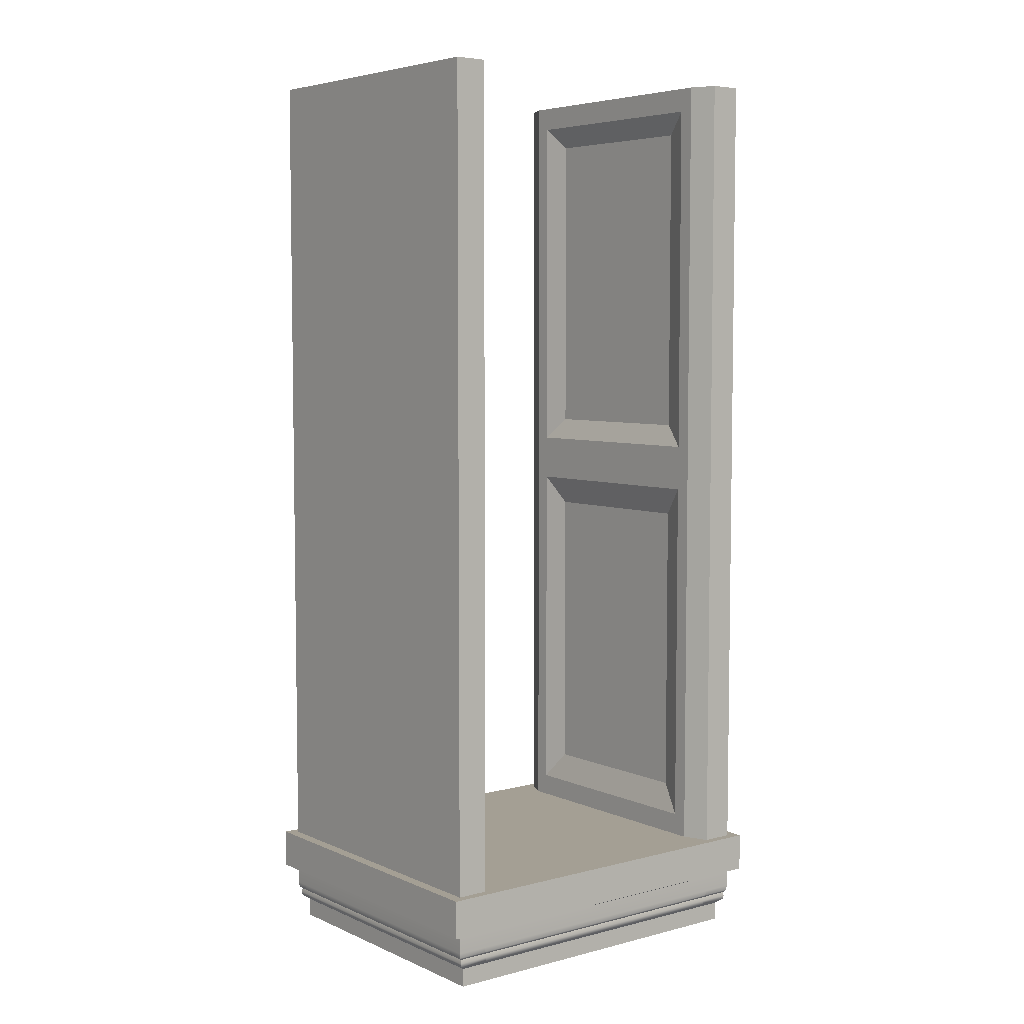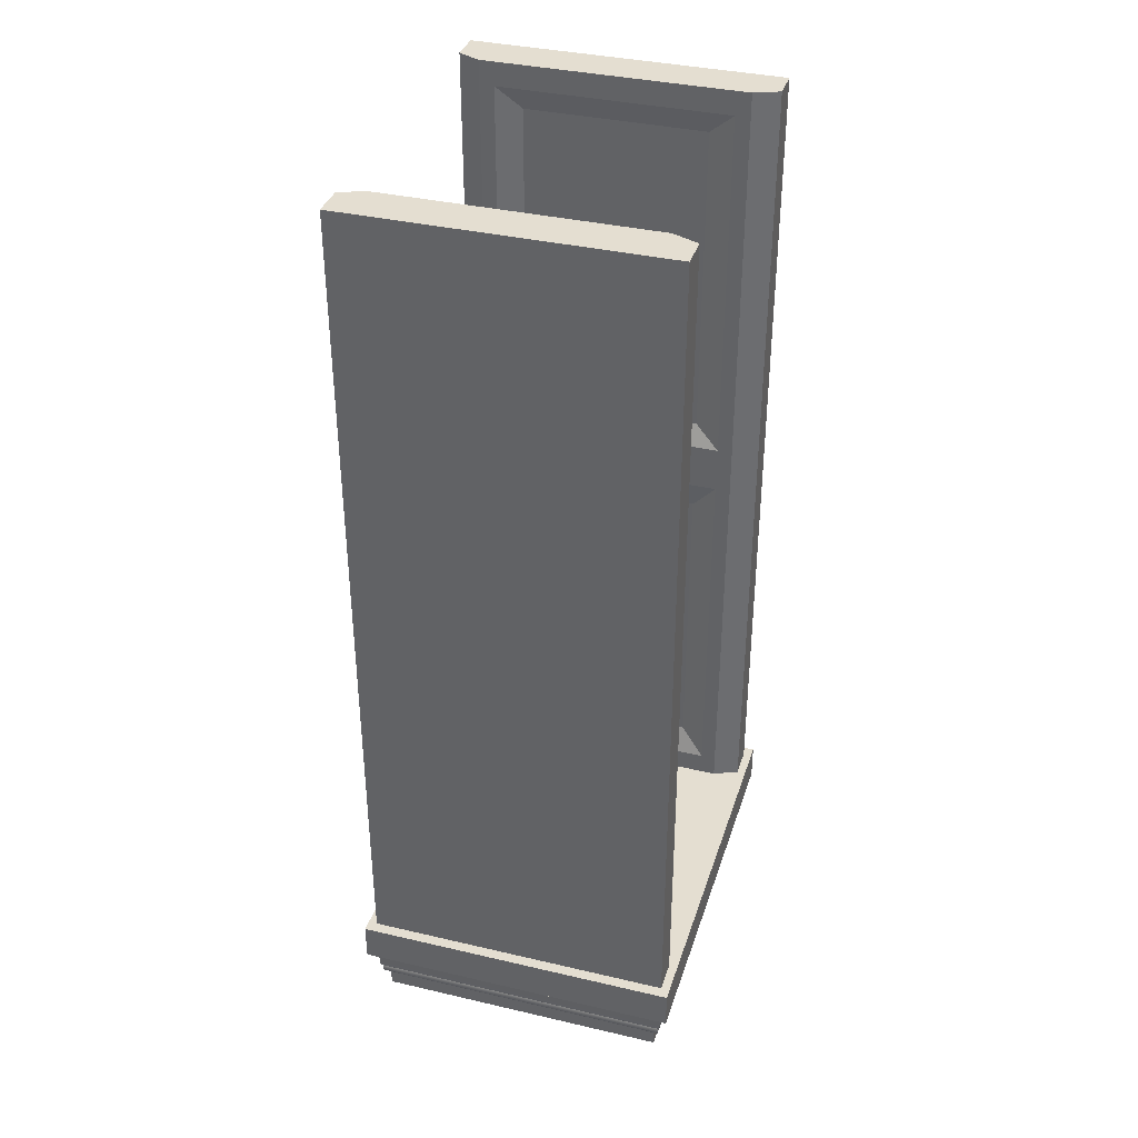
<metadata>
{"format":"obj","ext":"obj","renderer":"f3d","projection":"perspective","resolution":1024,"background":"white","views":[{"elev":5.6,"azim":-127.9,"up":"+Y"},{"elev":36.4,"azim":-163.1,"up":"+Y"}]}
</metadata>
<code>
g Window_Frame
v -0.9249 0.3748 -1.029
v 0.9432 0.3748 -1.029
v 0.9432 0.3748 1.029
v -0.9249 0.3748 1.029
v -1.105 0.3748 1.105
v -1.105 0.3748 -1.105
v 1.105 0.3748 1.105
v 1.105 0.3748 -1.105
v -1.167 0.3748 -1.154
v -1.167 0.3748 1.154
v 1.167 0.3748 1.154
v 1.167 0.3748 -1.154
v 1.167 0.3748 1.412
v 1.105 0.3748 1.334
v -1.105 0.3748 1.334
v -1.167 0.3748 1.412
v -0.9852 0.3748 1.334
v -1.024 0.3748 1.412
v -1.167 0.3748 -1.412
v -1.105 0.3748 -1.334
v 1.105 0.3748 -1.334
v 1.167 0.3748 -1.412
v -1.024 0.3748 -1.412
v -0.9852 0.3748 -1.334
v 1.043 0.3748 -1.412
v 1.004 0.3748 -1.334
v 1.004 0.3748 1.334
v 1.043 0.3748 1.412
v 1.004 6.275 1.334
v -0.9852 6.275 1.334
v -0.9249 6.275 1.029
v 0.9432 6.275 1.029
v -1.105 6.275 1.105
v -1.105 6.275 1.334
v 1.105 6.275 1.105
v 1.105 6.275 1.334
v -0.9852 6.275 -1.334
v 1.004 6.275 -1.334
v 0.9432 6.275 -1.029
v -0.9249 6.275 -1.029
v -1.105 6.275 -1.105
v -1.105 6.275 -1.334
v 1.105 6.275 -1.105
v 1.105 6.275 -1.334
v 0.6565 5.939 1.09
v -0.6382 5.939 1.09
v -0.6382 3.661 1.09
v 0.6565 3.661 1.09
v -1.105 3.325 1.105
v -1.105 6.275 1.105
v -1.105 6.275 1.334
v -1.105 3.325 1.334
v -1.105 0.3748 1.105
v -1.105 0.3748 1.334
v -0.9852 6.275 1.334
v 1.004 6.275 1.334
v 1.004 3.325 1.334
v -0.9852 3.325 1.334
v -1.105 3.325 1.334
v -1.105 6.275 1.334
v 1.105 3.325 1.334
v 1.105 6.275 1.334
v -1.105 0.3748 1.334
v -0.9852 0.3748 1.334
v 1.004 0.3748 1.334
v 1.105 0.3748 1.334
v 1.105 3.325 1.334
v 1.105 6.275 1.334
v 1.105 6.275 1.105
v 1.105 3.325 1.105
v 1.105 0.3748 1.334
v 1.105 0.3748 1.105
v -0.633 5.939 -1.113
v 0.6513 5.939 -1.113
v 0.6513 3.661 -1.113
v -0.633 3.661 -1.113
v 1.105 3.325 -1.105
v 1.105 6.275 -1.105
v 1.105 6.275 -1.334
v 1.105 3.325 -1.334
v 1.105 0.3748 -1.105
v 1.105 0.3748 -1.334
v 1.004 6.275 -1.334
v -0.9852 6.275 -1.334
v -0.9852 3.325 -1.334
v 1.004 3.325 -1.334
v -1.105 3.325 -1.334
v -1.105 6.275 -1.334
v 1.105 3.325 -1.334
v 1.105 6.275 -1.334
v 1.105 0.3748 -1.334
v 1.004 0.3748 -1.334
v -0.9852 0.3748 -1.334
v -1.105 0.3748 -1.334
v -1.105 3.325 -1.334
v -1.105 6.275 -1.334
v -1.105 6.275 -1.105
v -1.105 3.325 -1.105
v -1.105 0.3748 -1.334
v -1.105 0.3748 -1.105
v -1.105 3.325 -1.105
v -1.105 6.275 -1.105
v -0.9249 6.275 -1.029
v -0.9249 3.325 -1.029
v -1.105 0.3748 -1.105
v -0.9249 0.3748 -1.029
v -0.9249 6.275 1.029
v -1.105 6.275 1.105
v -1.105 3.325 1.105
v -0.9249 3.325 1.029
v -0.9249 0.3748 1.029
v -1.105 0.3748 1.105
v 1.105 3.325 1.105
v 1.105 6.275 1.105
v 0.9432 6.275 1.029
v 0.9432 3.325 1.029
v 1.105 0.3748 1.105
v 0.9432 0.3748 1.029
v 0.9432 6.275 -1.029
v 1.105 6.275 -1.105
v 1.105 3.325 -1.105
v 0.9432 3.325 -1.029
v 0.9432 0.3748 -1.029
v 1.105 0.3748 -1.105
v -1.167 0.3748 1.154
v -1.167 0.1008 1.154
v -1.167 0.1008 -1.154
v -1.167 0.3748 -1.154
v -1.167 0.3748 1.412
v -1.167 0.1008 1.412
v -1.167 0.1008 -1.412
v -1.167 0.3748 -1.412
v 1.167 0.3748 -1.154
v 1.167 0.1008 -1.154
v 1.167 0.1008 1.154
v 1.167 0.3748 1.154
v 1.167 0.1008 1.412
v 1.167 0.3748 1.412
v 1.167 0.3748 -1.412
v 1.167 0.1008 -1.412
v -1.024 0.3748 1.412
v -1.024 0.1008 1.412
v -1.167 0.1008 1.412
v -1.167 0.3748 1.412
v 1.043 0.3748 1.412
v 1.043 0.1008 1.412
v 1.167 0.3748 1.412
v 1.167 0.1008 1.412
v -1.167 0.3748 -1.412
v -1.167 0.1008 -1.412
v -1.024 0.1008 -1.412
v -1.024 0.3748 -1.412
v 1.043 0.1008 -1.412
v 1.043 0.3748 -1.412
v 1.167 0.1008 -1.412
v 1.167 0.3748 -1.412
v -1.105 0.07437 -1.105
v -1.167 0.1008 -1.154
v -1.167 0.1008 1.154
v -1.105 0.07437 1.105
v -1.167 0.1008 1.412
v -1.105 0.07437 1.334
v -1.105 0.07437 -1.334
v -1.167 0.1008 -1.412
v 1.105 0.07437 1.105
v 1.167 0.1008 1.154
v 1.167 0.1008 -1.154
v 1.105 0.07437 -1.105
v 1.105 0.07437 1.334
v 1.167 0.1008 1.412
v 1.167 0.1008 -1.412
v 1.105 0.07437 -1.334
v -1.105 0.07437 1.334
v -1.167 0.1008 1.412
v -1.024 0.1008 1.412
v -0.9852 0.07437 1.334
v 1.043 0.1008 1.412
v 1.004 0.07437 1.334
v 1.167 0.1008 1.412
v 1.105 0.07437 1.334
v -0.9852 0.07437 -1.334
v -1.024 0.1008 -1.412
v -1.167 0.1008 -1.412
v -1.105 0.07437 -1.334
v 1.004 0.07437 -1.334
v 1.043 0.1008 -1.412
v 1.105 0.07437 -1.334
v 1.167 0.1008 -1.412
v -1.105 0.07437 1.105
v -1.105 -0.04044 1.105
v -1.105 -0.04044 -1.105
v -1.105 0.07437 -1.105
v -1.105 0.07437 1.334
v -1.105 -0.04044 1.334
v -1.105 -0.04044 -1.334
v -1.105 0.07437 -1.334
v -1.1 -0.07594 -1.1
v -1.1 -0.07594 1.1
v -1.092 -0.08806 -1.092
v -1.092 -0.08806 1.092
v -1.1 -0.07594 -1.328
v -1.1 -0.07594 -1.1
v -1.092 -0.08806 -1.318
v -1.092 -0.08806 -1.092
v -1.1 -0.07594 1.1
v -1.1 -0.07594 1.328
v -1.092 -0.08806 1.092
v -1.092 -0.08806 1.318
v -1.084 -0.09484 1.084
v -1.084 -0.09484 1.309
v -1.084 -0.09484 -1.309
v -1.084 -0.09484 -1.084
v 1.105 0.07437 -1.105
v 1.105 -0.04044 -1.105
v 1.105 -0.04044 1.105
v 1.105 0.07437 1.105
v 1.105 -0.04044 1.334
v 1.105 0.07437 1.334
v 1.105 0.07437 -1.334
v 1.105 -0.04044 -1.334
v 1.1 -0.07594 -1.1
v 1.1 -0.07594 -1.328
v 1.092 -0.08806 -1.092
v 1.092 -0.08806 -1.318
v 1.1 -0.07594 1.1
v 1.1 -0.07594 -1.1
v 1.092 -0.08806 1.092
v 1.092 -0.08806 -1.092
v 1.1 -0.07594 1.328
v 1.1 -0.07594 1.1
v 1.092 -0.08806 1.318
v 1.092 -0.08806 1.092
v 1.084 -0.09484 1.309
v 1.084 -0.09484 1.084
v 1.084 -0.09484 -1.084
v 1.084 -0.09484 -1.309
v -0.9852 0.07437 1.334
v -0.9852 -0.04044 1.334
v -1.105 -0.04044 1.334
v -1.105 0.07437 1.334
v 1.004 0.07437 1.334
v 1.004 -0.04044 1.334
v 1.105 0.07437 1.334
v 1.105 -0.04044 1.334
v 0.999 -0.07594 1.328
v 1.1 -0.07594 1.328
v 0.9918 -0.08806 1.318
v 1.092 -0.08806 1.318
v -0.9808 -0.07594 1.328
v 0.999 -0.07594 1.328
v -0.9737 -0.08806 1.318
v 0.9918 -0.08806 1.318
v -1.1 -0.07594 1.328
v -0.9808 -0.07594 1.328
v -1.092 -0.08806 1.318
v -0.9737 -0.08806 1.318
v -1.084 -0.09484 1.309
v -0.9666 -0.09484 1.309
v 0.9846 -0.09484 1.309
v 1.084 -0.09484 1.309
v -1.105 0.07437 -1.334
v -1.105 -0.04044 -1.334
v -0.9852 -0.04044 -1.334
v -0.9852 0.07437 -1.334
v 1.004 -0.04044 -1.334
v 1.004 0.07437 -1.334
v 1.105 -0.04044 -1.334
v 1.105 0.07437 -1.334
v -0.9808 -0.07594 -1.328
v -1.1 -0.07594 -1.328
v -0.9737 -0.08806 -1.318
v -1.092 -0.08806 -1.318
v 0.999 -0.07594 -1.328
v -0.9808 -0.07594 -1.328
v 0.9918 -0.08806 -1.318
v -0.9737 -0.08806 -1.318
v 1.1 -0.07594 -1.328
v 0.999 -0.07594 -1.328
v 1.092 -0.08806 -1.318
v 0.9918 -0.08806 -1.318
v 1.084 -0.09484 -1.309
v 0.9846 -0.09484 -1.309
v -0.9666 -0.09484 -1.309
v -1.084 -0.09484 -1.309
v -1.09 -0.1226 1.09
v -1.084 -0.1504 1.084
v -1.084 -0.1504 -1.084
v -1.09 -0.1226 -1.09
v -1.047 -0.1821 -1.047
v -1.047 -0.1821 1.047
v -1.084 -0.09484 1.084
v -1.084 -0.09484 -1.084
v -1.09 -0.1226 -1.315
v -1.084 -0.1504 -1.309
v -1.084 -0.1504 -1.084
v -1.047 -0.1821 -1.264
v -1.084 -0.09484 -1.309
v -1.084 -0.09484 1.309
v -1.09 -0.1226 1.315
v -1.084 -0.1504 1.084
v -1.084 -0.1504 1.309
v -1.047 -0.1821 1.264
v 1.09 -0.1226 -1.09
v 1.084 -0.1504 -1.084
v 1.084 -0.1504 1.084
v 1.09 -0.1226 1.09
v 1.047 -0.1821 1.047
v 1.047 -0.1821 -1.047
v 1.084 -0.09484 -1.084
v 1.084 -0.09484 -1.309
v 1.09 -0.1226 -1.315
v 1.084 -0.1504 -1.084
v 1.084 -0.1504 -1.309
v 1.047 -0.1821 -1.264
v 1.084 -0.09484 1.084
v 1.09 -0.1226 1.315
v 1.084 -0.1504 1.309
v 1.084 -0.1504 1.084
v 1.047 -0.1821 1.264
v 1.084 -0.09484 1.309
v -0.9716 -0.1226 1.315
v -0.9666 -0.1504 1.309
v -1.084 -0.1504 1.309
v -1.09 -0.1226 1.315
v -1.047 -0.1821 1.264
v -0.9334 -0.1821 1.264
v -0.9666 -0.09484 1.309
v 0.9846 -0.09484 1.309
v 0.9897 -0.1226 1.315
v -0.9666 -0.1504 1.309
v 0.9846 -0.1504 1.309
v 0.9508 -0.1821 1.264
v 1.084 -0.09484 1.309
v 1.09 -0.1226 1.315
v 0.9846 -0.1504 1.309
v 1.084 -0.1504 1.309
v 1.047 -0.1821 1.264
v -1.084 -0.09484 1.309
v -1.09 -0.1226 -1.315
v -1.084 -0.1504 -1.309
v -0.9666 -0.1504 -1.309
v -0.9716 -0.1226 -1.315
v -0.9334 -0.1821 -1.264
v -1.047 -0.1821 -1.264
v -1.084 -0.09484 -1.309
v -0.9666 -0.09484 -1.309
v 0.9897 -0.1226 -1.315
v 0.9846 -0.1504 -1.309
v -0.9666 -0.1504 -1.309
v 0.9508 -0.1821 -1.264
v 0.9846 -0.09484 -1.309
v 1.09 -0.1226 -1.315
v 1.084 -0.1504 -1.309
v 0.9846 -0.1504 -1.309
v 1.047 -0.1821 -1.264
v 1.084 -0.09484 -1.309
v -1.047 -0.1821 1.047
v -1.047 -0.3143 1.047
v -1.047 -0.3143 -1.047
v -1.047 -0.1821 -1.047
v -1.047 -0.1821 1.264
v -1.047 -0.3143 1.264
v -1.047 -0.3143 -1.264
v -1.047 -0.1821 -1.264
v 1.047 -0.1821 -1.047
v 1.047 -0.3143 -1.047
v 1.047 -0.3143 1.047
v 1.047 -0.1821 1.047
v 1.047 -0.3143 1.264
v 1.047 -0.1821 1.264
v 1.047 -0.1821 -1.264
v 1.047 -0.3143 -1.264
v -0.9334 -0.1821 1.264
v -0.9334 -0.3143 1.264
v -1.047 -0.3143 1.264
v -1.047 -0.1821 1.264
v 0.9508 -0.1821 1.264
v 0.9508 -0.3143 1.264
v 1.047 -0.1821 1.264
v 1.047 -0.3143 1.264
v -1.047 -0.1821 -1.264
v -1.047 -0.3143 -1.264
v -0.9334 -0.3143 -1.264
v -0.9334 -0.1821 -1.264
v 0.9508 -0.3143 -1.264
v 0.9508 -0.1821 -1.264
v 1.047 -0.3143 -1.264
v 1.047 -0.1821 -1.264
v -0.6361 2.951 1.09
v -0.6361 0.7487 1.09
v 0.6545 0.7487 1.09
v 0.6545 2.951 1.09
v 0.6624 2.951 -1.113
v 0.6624 0.7487 -1.113
v -0.6441 0.7487 -1.113
v -0.6441 2.951 -1.113
v -0.9249 3.325 1.029
v -0.8161 3.161 1.029
v 0.8344 3.161 1.029
v 0.9432 3.325 1.029
v 0.8344 0.5386 1.029
v 0.9432 0.3748 1.029
v -0.8161 0.5386 1.029
v -0.9249 0.3748 1.029
v -0.8187 3.498 1.029
v 0.837 3.498 1.029
v 0.9432 6.275 1.029
v 0.837 6.102 1.029
v -0.8187 6.102 1.029
v -0.9249 6.275 1.029
v 0.9432 3.325 -1.029
v 0.8446 3.161 -1.029
v -0.8263 3.161 -1.029
v -0.9249 3.325 -1.029
v -0.8263 0.5386 -1.029
v -0.9249 0.3748 -1.029
v 0.8446 0.5386 -1.029
v 0.9432 0.3748 -1.029
v 0.8304 3.498 -1.029
v -0.8121 3.498 -1.029
v -0.9249 6.275 -1.029
v -0.8121 6.102 -1.029
v 0.8304 6.102 -1.029
v 0.9432 6.275 -1.029
v -0.8161 3.161 1.029
v -0.6361 2.951 1.09
v 0.6545 2.951 1.09
v 0.8344 3.161 1.029
v 0.8344 3.161 1.029
v 0.6545 2.951 1.09
v 0.6545 0.7487 1.09
v 0.8344 0.5386 1.029
v 0.8344 0.5386 1.029
v 0.6545 0.7487 1.09
v -0.6361 0.7487 1.09
v -0.8161 0.5386 1.029
v -0.8161 0.5386 1.029
v -0.6361 0.7487 1.09
v -0.6361 2.951 1.09
v -0.8161 3.161 1.029
v 0.8446 3.161 -1.029
v 0.6624 2.951 -1.113
v -0.6441 2.951 -1.113
v -0.8263 3.161 -1.029
v -0.8263 3.161 -1.029
v -0.6441 2.951 -1.113
v -0.6441 0.7487 -1.113
v -0.8263 0.5386 -1.029
v -0.8263 0.5386 -1.029
v -0.6441 0.7487 -1.113
v 0.6624 0.7487 -1.113
v 0.8446 0.5386 -1.029
v 0.8446 0.5386 -1.029
v 0.6624 0.7487 -1.113
v 0.6624 2.951 -1.113
v 0.8446 3.161 -1.029
v 0.837 6.102 1.029
v 0.6565 5.939 1.09
v 0.6565 3.661 1.09
v 0.837 3.498 1.029
v 0.837 3.498 1.029
v 0.6565 3.661 1.09
v -0.6382 3.661 1.09
v -0.8187 3.498 1.029
v -0.8187 3.498 1.029
v -0.6382 3.661 1.09
v -0.6382 5.939 1.09
v -0.8187 6.102 1.029
v -0.8187 6.102 1.029
v -0.6382 5.939 1.09
v 0.6565 5.939 1.09
v 0.837 6.102 1.029
v -0.8121 6.102 -1.029
v -0.633 5.939 -1.113
v -0.633 3.661 -1.113
v -0.8121 3.498 -1.029
v -0.8121 3.498 -1.029
v -0.633 3.661 -1.113
v 0.6513 3.661 -1.113
v 0.8304 3.498 -1.029
v 0.8304 3.498 -1.029
v 0.6513 3.661 -1.113
v 0.6513 5.939 -1.113
v 0.8304 6.102 -1.029
v 0.8304 6.102 -1.029
v 0.6513 5.939 -1.113
v -0.633 5.939 -1.113
v -0.8121 6.102 -1.029
g Window_Frame_0
f 3 2 1
f 4 3 1
f 4 1 5
f 1 6 5
f 3 7 2
f 7 8 2
f 6 9 5
f 9 10 5
f 7 11 8
f 11 12 8
f 13 11 7
f 14 13 7
f 5 10 15
f 10 16 15
f 15 16 17
f 16 18 17
f 19 9 6
f 20 19 6
f 8 12 21
f 12 22 21
f 23 19 20
f 24 23 20
f 25 23 24
f 26 25 24
f 22 25 26
f 21 22 26
f 17 18 27
f 18 28 27
f 28 13 14
f 27 28 14
f 31 30 29
f 32 31 29
f 31 33 30
f 33 34 30
f 32 29 35
f 29 36 35
f 39 38 37
f 40 39 37
f 40 37 41
f 37 42 41
f 39 43 38
f 43 44 38
f 47 46 45
f 48 47 45
f 51 50 49
f 52 51 49
f 52 49 53
f 54 52 53
f 57 56 55
f 58 57 55
f 58 55 59
f 55 60 59
f 57 61 56
f 61 62 56
f 58 59 63
f 64 58 63
f 58 64 57
f 64 65 57
f 57 65 61
f 65 66 61
f 69 68 67
f 70 69 67
f 70 67 71
f 72 70 71
f 75 74 73
f 76 75 73
f 79 78 77
f 80 79 77
f 80 77 81
f 82 80 81
f 85 84 83
f 86 85 83
f 85 87 84
f 87 88 84
f 86 83 89
f 83 90 89
f 86 89 91
f 92 86 91
f 86 92 85
f 92 93 85
f 85 93 87
f 93 94 87
f 97 96 95
f 98 97 95
f 98 95 99
f 100 98 99
f 103 102 101
f 104 103 101
f 104 101 105
f 106 104 105
f 109 108 107
f 110 109 107
f 110 111 109
f 111 112 109
f 115 114 113
f 116 115 113
f 116 113 117
f 118 116 117
f 121 120 119
f 122 121 119
f 122 123 121
f 123 124 121
f 127 126 125
f 128 127 125
f 125 126 129
f 126 130 129
f 131 127 128
f 132 131 128
f 135 134 133
f 136 135 133
f 137 135 136
f 138 137 136
f 133 134 139
f 134 140 139
f 143 142 141
f 144 143 141
f 141 142 145
f 142 146 145
f 145 146 147
f 146 148 147
f 151 150 149
f 152 151 149
f 153 151 152
f 154 153 152
f 155 153 154
f 156 155 154
f 159 158 157
f 160 159 157
f 161 159 160
f 162 161 160
f 157 158 163
f 158 164 163
f 167 166 165
f 168 167 165
f 165 166 169
f 166 170 169
f 171 167 168
f 172 171 168
f 175 174 173
f 176 175 173
f 177 175 176
f 178 177 176
f 179 177 178
f 180 179 178
f 183 182 181
f 184 183 181
f 181 182 185
f 182 186 185
f 185 186 187
f 186 188 187
f 191 190 189
f 192 191 189
f 189 190 193
f 190 194 193
f 195 191 192
f 196 195 192
f 191 197 190
f 197 198 190
f 197 199 198
f 199 200 198
f 195 201 191
f 201 202 191
f 201 203 202
f 203 204 202
f 190 205 194
f 205 206 194
f 205 207 206
f 207 208 206
f 207 209 208
f 209 210 208
f 203 211 204
f 211 212 204
f 212 209 200
f 199 212 200
f 215 214 213
f 216 215 213
f 217 215 216
f 218 217 216
f 213 214 219
f 214 220 219
f 214 221 220
f 221 222 220
f 221 223 222
f 223 224 222
f 215 225 214
f 225 226 214
f 225 227 226
f 227 228 226
f 217 229 215
f 229 230 215
f 229 231 230
f 231 232 230
f 231 233 232
f 233 234 232
f 227 234 228
f 234 235 228
f 223 235 224
f 235 236 224
f 239 238 237
f 240 239 237
f 237 238 241
f 238 242 241
f 241 242 243
f 242 244 243
f 242 245 244
f 245 246 244
f 245 247 246
f 247 248 246
f 238 249 242
f 249 250 242
f 249 251 250
f 251 252 250
f 239 253 238
f 253 254 238
f 253 255 254
f 255 256 254
f 255 257 256
f 257 258 256
f 251 258 252
f 258 259 252
f 247 259 248
f 259 260 248
f 263 262 261
f 264 263 261
f 265 263 264
f 266 265 264
f 267 265 266
f 268 267 266
f 263 269 262
f 269 270 262
f 269 271 270
f 271 272 270
f 265 273 263
f 273 274 263
f 273 275 274
f 275 276 274
f 267 277 265
f 277 278 265
f 277 279 278
f 279 280 278
f 279 281 280
f 281 282 280
f 275 282 276
f 282 283 276
f 271 283 272
f 283 284 272
f 287 286 285
f 288 287 285
f 287 289 286
f 289 290 286
f 288 285 291
f 292 288 291
f 293 288 292
f 293 294 288
f 294 295 288
f 296 289 295
f 294 296 295
f 297 293 292
f 291 285 298
f 285 299 298
f 285 300 299
f 300 301 299
f 300 290 301
f 290 302 301
f 305 304 303
f 306 305 303
f 305 307 304
f 307 308 304
f 306 303 309
f 309 303 310
f 303 311 310
f 303 312 311
f 312 313 311
f 312 308 313
f 308 314 313
f 315 306 309
f 316 306 315
f 316 317 306
f 317 318 306
f 319 307 318
f 317 319 318
f 320 316 315
f 323 322 321
f 324 323 321
f 323 325 322
f 325 326 322
f 324 321 327
f 327 321 328
f 321 329 328
f 321 330 329
f 330 331 329
f 330 326 331
f 326 332 331
f 328 329 333
f 329 334 333
f 329 335 334
f 335 336 334
f 335 332 336
f 332 337 336
f 338 324 327
f 341 340 339
f 342 341 339
f 341 343 340
f 343 344 340
f 342 339 345
f 346 342 345
f 347 342 346
f 347 348 342
f 348 349 342
f 350 343 349
f 348 350 349
f 351 347 346
f 352 347 351
f 352 353 347
f 353 354 347
f 355 350 354
f 353 355 354
f 356 352 351
f 359 358 357
f 360 359 357
f 357 358 361
f 358 362 361
f 363 359 360
f 364 363 360
f 367 366 365
f 368 367 365
f 369 367 368
f 370 369 368
f 365 366 371
f 366 372 371
f 375 374 373
f 376 375 373
f 373 374 377
f 374 378 377
f 377 378 379
f 378 380 379
f 383 382 381
f 384 383 381
f 385 383 384
f 386 385 384
f 387 385 386
f 388 387 386
f 391 390 389
f 392 391 389
f 395 394 393
f 396 395 393
f 399 398 397
f 400 399 397
f 401 399 400
f 402 401 400
f 403 401 402
f 404 403 402
f 398 403 404
f 397 398 404
f 397 405 400
f 405 406 400
f 400 406 407
f 406 408 407
f 409 405 397
f 410 409 397
f 408 409 410
f 407 408 410
f 413 412 411
f 414 413 411
f 415 413 414
f 416 415 414
f 417 415 416
f 418 417 416
f 412 417 418
f 411 412 418
f 411 419 414
f 419 420 414
f 414 420 421
f 420 422 421
f 423 419 411
f 424 423 411
f 422 423 424
f 421 422 424
f 427 426 425
f 428 427 425
f 431 430 429
f 432 431 429
f 435 434 433
f 436 435 433
f 439 438 437
f 440 439 437
f 443 442 441
f 444 443 441
f 447 446 445
f 448 447 445
f 451 450 449
f 452 451 449
f 455 454 453
f 456 455 453
f 459 458 457
f 460 459 457
f 463 462 461
f 464 463 461
f 467 466 465
f 468 467 465
f 471 470 469
f 472 471 469
f 475 474 473
f 476 475 473
f 479 478 477
f 480 479 477
f 483 482 481
f 484 483 481
f 487 486 485
f 488 487 485

</code>
